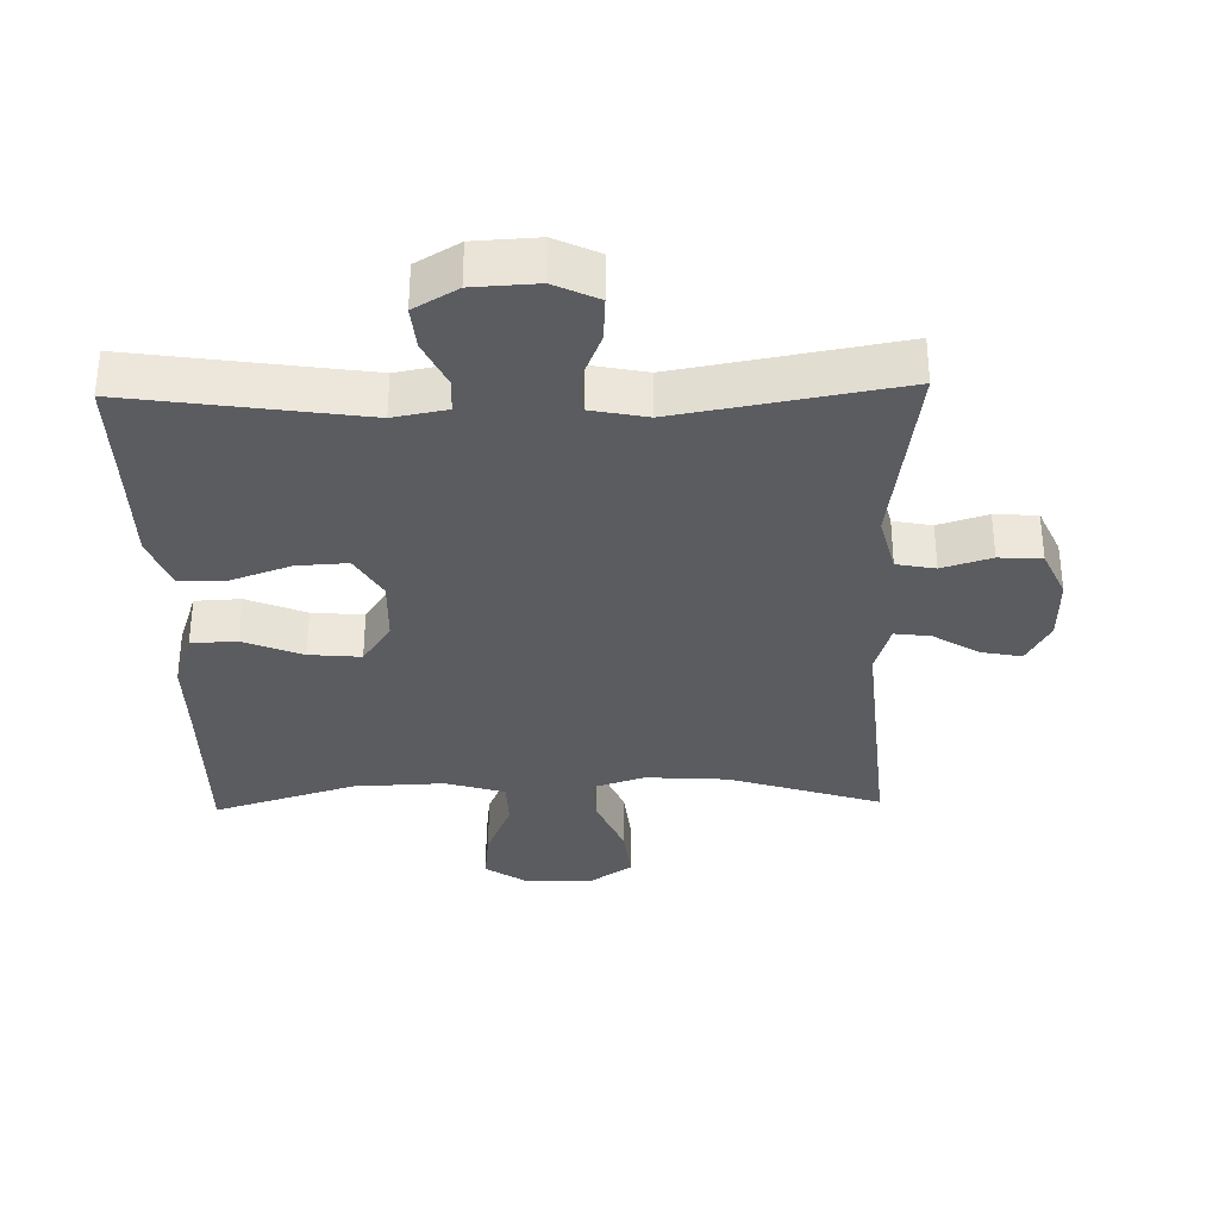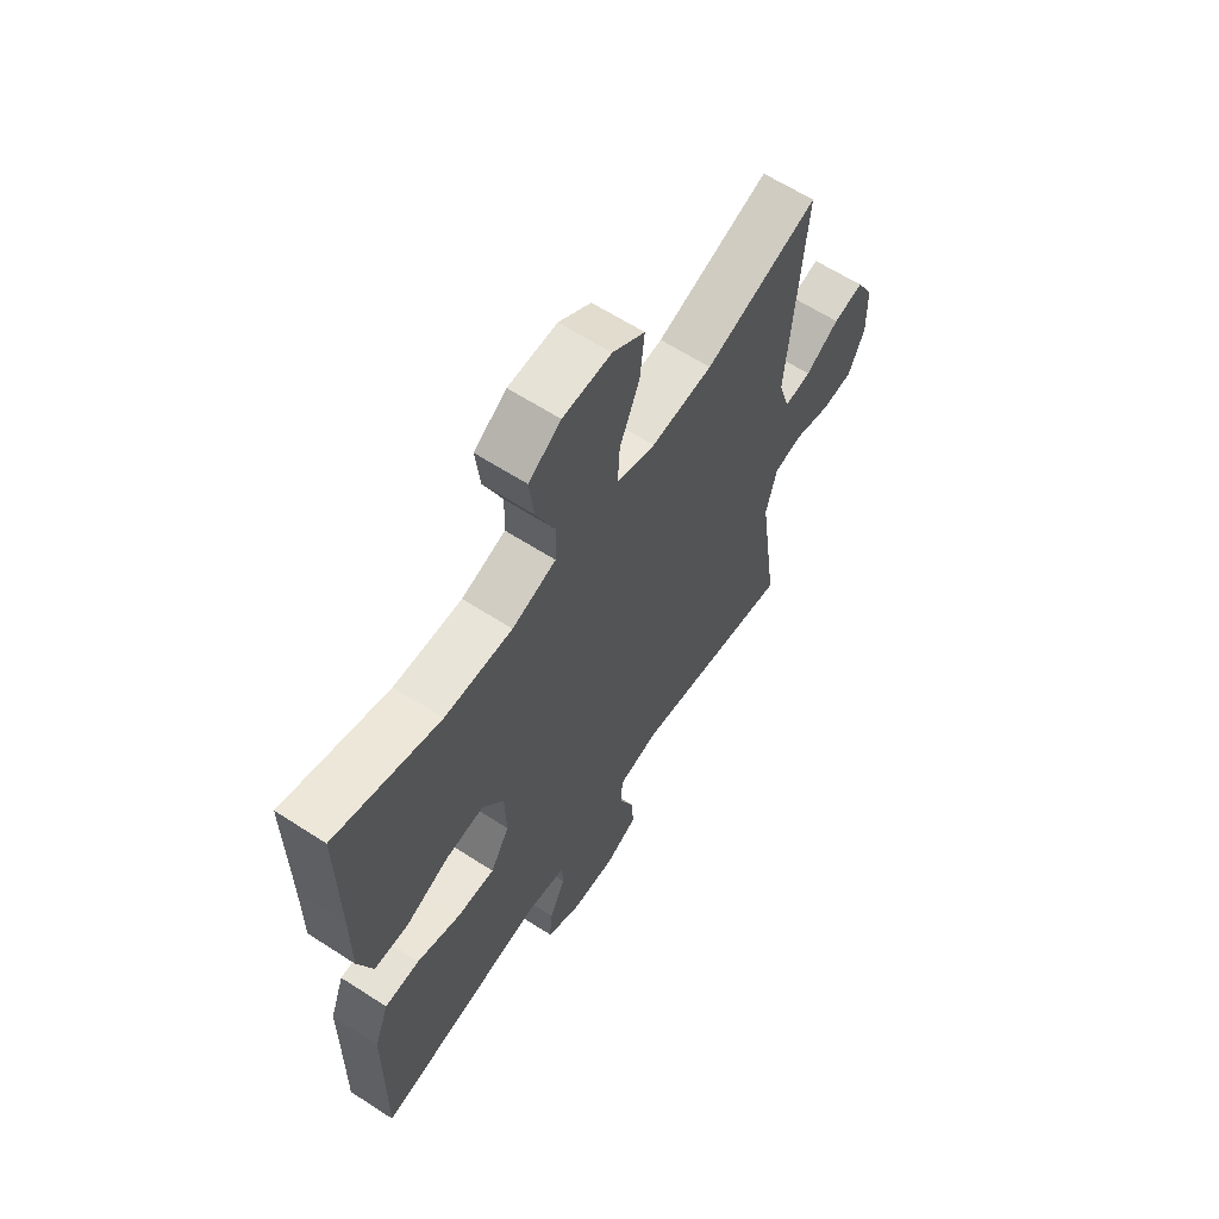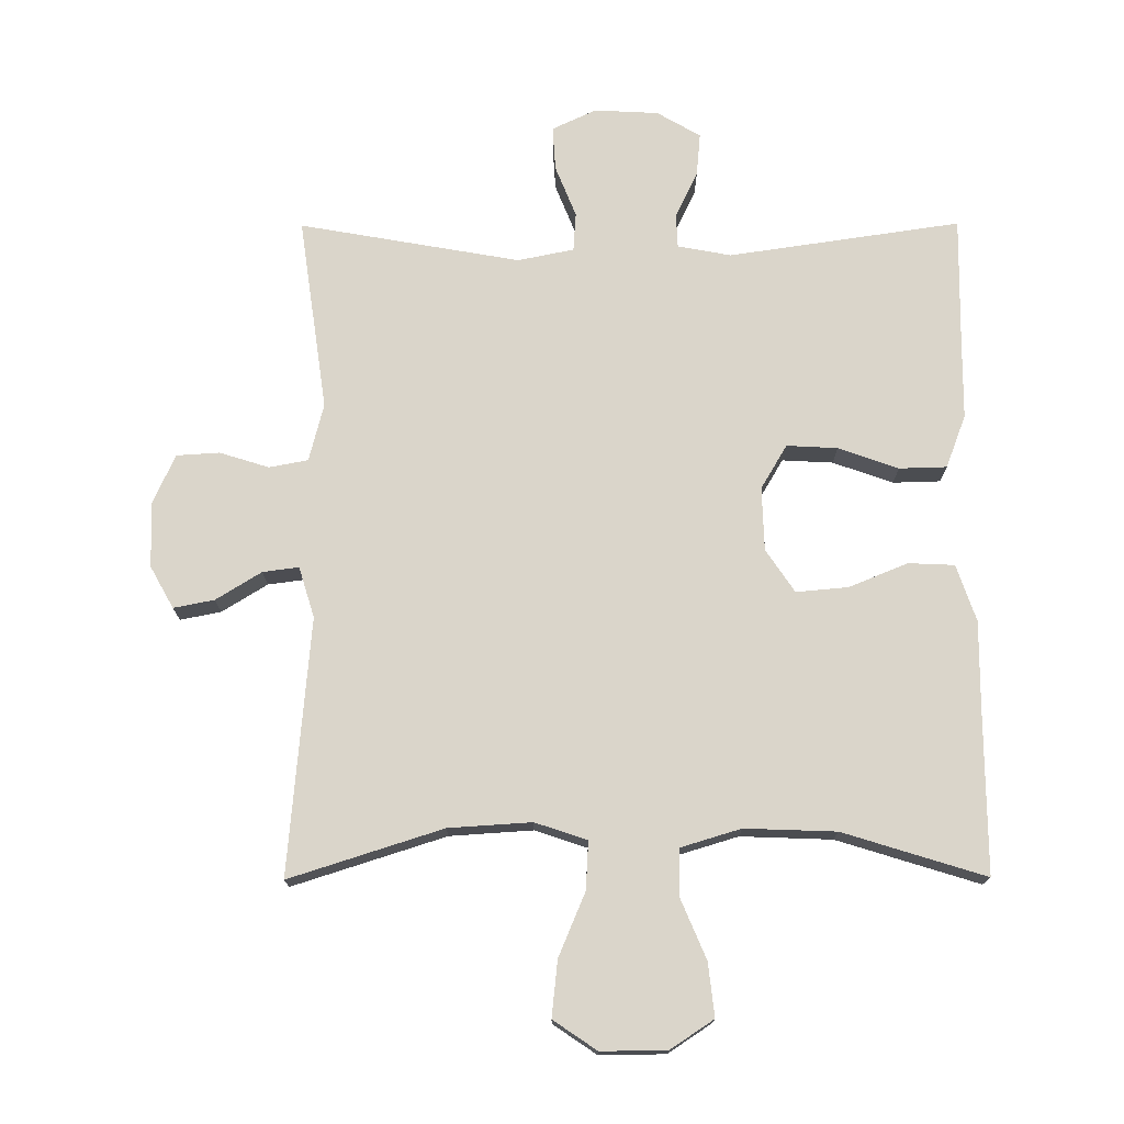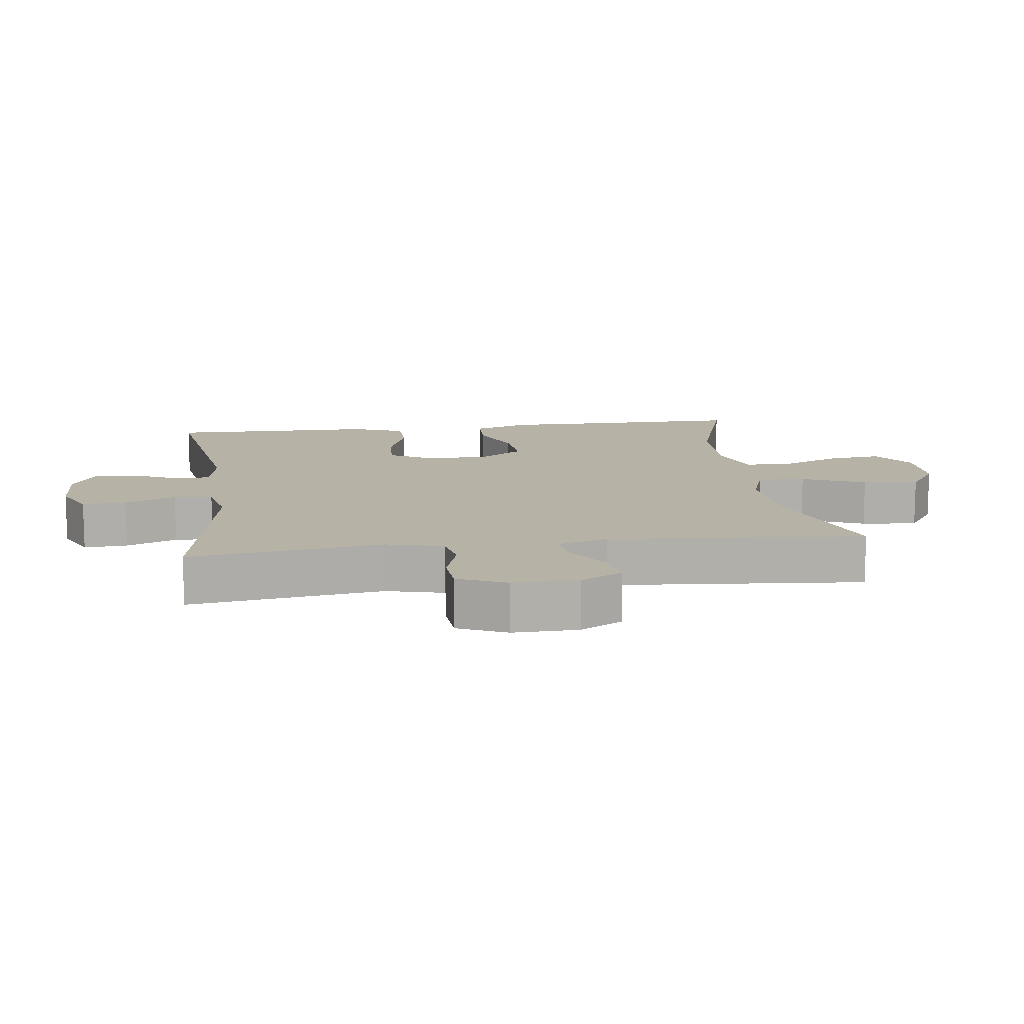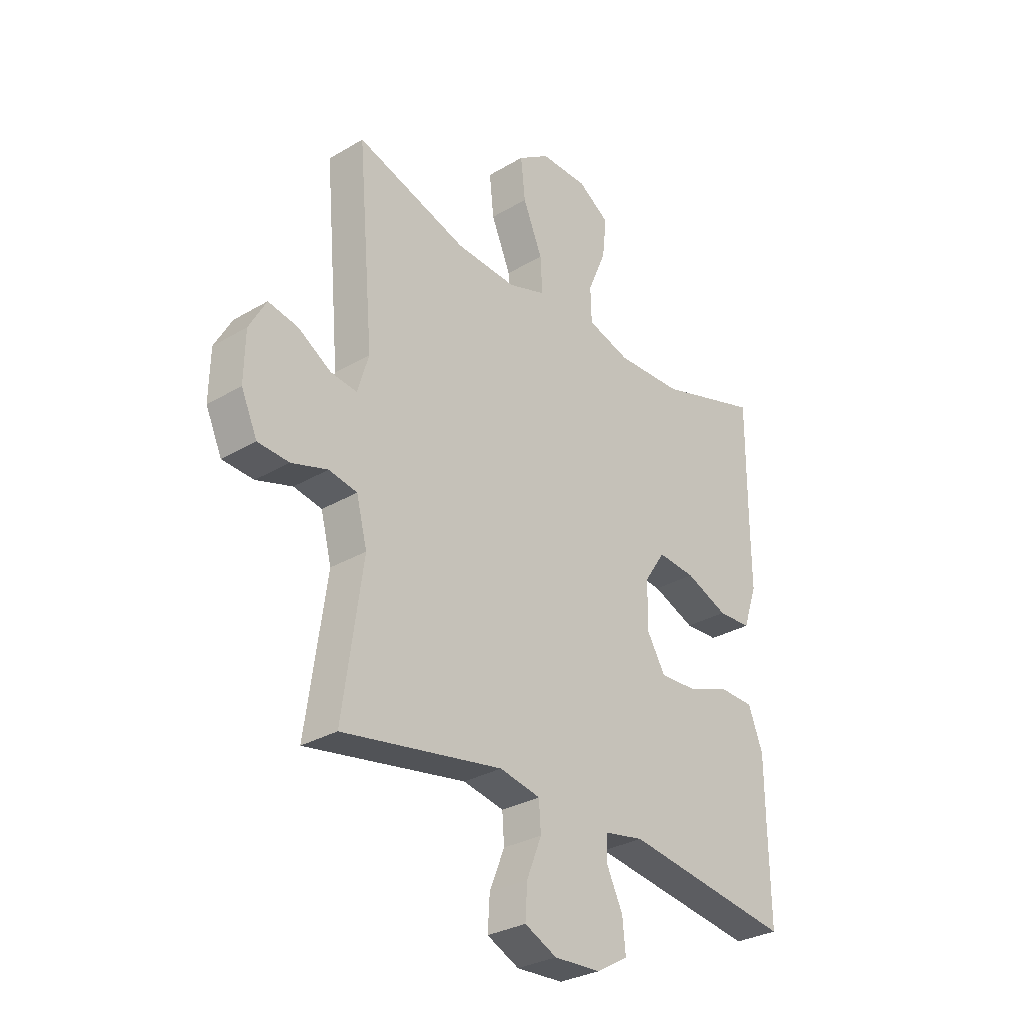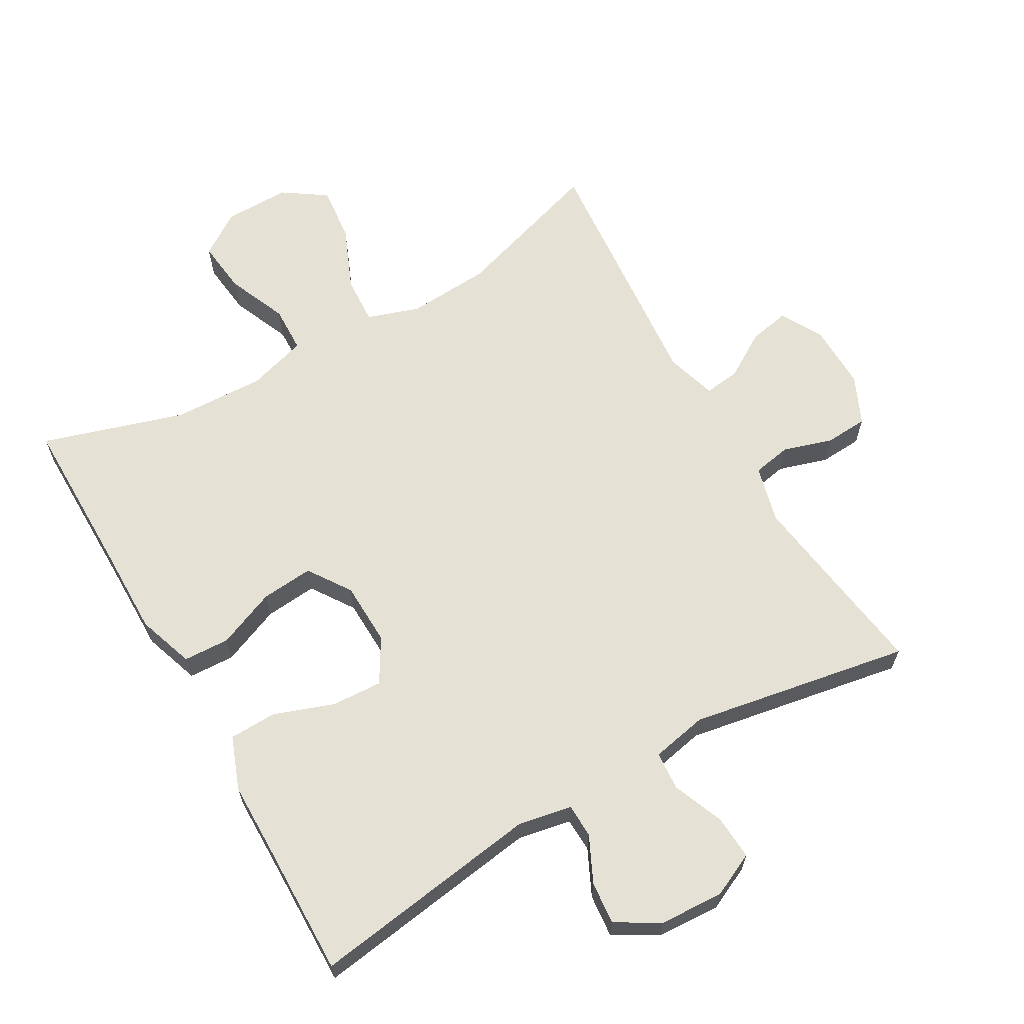
<metadata>
{"format":"obj","ext":"obj","renderer":"f3d","projection":"perspective","resolution":1024,"background":"white","views":[{"elev":-34.0,"azim":-178.6,"up":"+Y"},{"elev":62.8,"azim":123.2,"up":"+Z"},{"elev":74.3,"azim":-0.2,"up":"+Y"},{"elev":12.3,"azim":-97.6,"up":"+Y"},{"elev":-30.3,"azim":-49.4,"up":"+Z"},{"elev":64.1,"azim":150.2,"up":"+Y"}]}
</metadata>
<code>
v -0.5 0.07 -0.5
v -0.459 0.07 -0.21
v -0.481 0.07 -0.124
v -0.539 0.07 -0.113
v -0.613 0.07 -0.136
v -0.677 0.07 -0.132
v -0.71 0.07 -0.059
v -0.708 0.07 0.039
v -0.673 0.07 0.102
v -0.612 0.07 0.09
v -0.544 0.07 0.048
v -0.49 0.07 0.041
v -0.467 0.07 0.117
v -0.5 0.07 0.5
v -0.271 0.07 0.427
v -0.147 0.07 0.419
v -0.069 0.07 0.445
v -0.073 0.07 0.517
v -0.113 0.07 0.612
v -0.122 0.07 0.696
v -0.057 0.07 0.74
v 0.041 0.07 0.739
v 0.106 0.07 0.696
v 0.097 0.07 0.616
v 0.059 0.07 0.526
v 0.061 0.07 0.456
v 0.15 0.07 0.429
v 0.287 0.07 0.434
v 0.5 0.07 0.5
v 0.499 0.07 0.258
v 0.5 0.07 0.126
v 0.471 0.07 0.041
v 0.402 0.07 0.038
v 0.314 0.07 0.074
v 0.236 0.07 0.081
v 0.193 0.07 0.017
v 0.19 0.07 -0.078
v 0.229 0.07 -0.144
v 0.305 0.07 -0.14
v 0.395 0.07 -0.108
v 0.466 0.07 -0.11
v 0.496 0.07 -0.189
v 0.497 0.07 -0.313
v 0.5 0.07 -0.5
v 0.153 0.07 -0.449
v 0.073 0.07 -0.464
v 0.071 0.07 -0.515
v 0.104 0.07 -0.584
v 0.11 0.07 -0.648
v 0.045 0.07 -0.686
v -0.051 0.07 -0.691
v -0.117 0.07 -0.66
v -0.113 0.07 -0.594
v -0.082 0.07 -0.517
v -0.086 0.07 -0.459
v -0.17 0.07 -0.442
v -0.5 0 -0.5
v -0.459 0 -0.21
v -0.481 0 -0.124
v -0.539 0 -0.113
v -0.613 0 -0.136
v -0.677 0 -0.132
v -0.71 0 -0.059
v -0.708 0 0.039
v -0.673 0 0.102
v -0.612 0 0.09
v -0.544 0 0.048
v -0.49 0 0.041
v -0.467 0 0.117
v -0.5 0 0.5
v -0.271 0 0.427
v -0.147 0 0.419
v -0.069 0 0.445
v -0.073 0 0.517
v -0.113 0 0.612
v -0.122 0 0.696
v -0.057 0 0.74
v 0.041 0 0.739
v 0.106 0 0.696
v 0.097 0 0.616
v 0.059 0 0.526
v 0.061 0 0.456
v 0.15 0 0.429
v 0.287 0 0.434
v 0.5 0 0.5
v 0.499 0 0.258
v 0.5 0 0.126
v 0.471 0 0.041
v 0.402 0 0.038
v 0.314 0 0.074
v 0.236 0 0.081
v 0.193 0 0.017
v 0.19 0 -0.078
v 0.229 0 -0.144
v 0.305 0 -0.14
v 0.395 0 -0.108
v 0.466 0 -0.11
v 0.496 0 -0.189
v 0.497 0 -0.313
v 0.5 0 -0.5
v 0.153 0 -0.449
v 0.073 0 -0.464
v 0.071 0 -0.515
v 0.104 0 -0.584
v 0.11 0 -0.648
v 0.045 0 -0.686
v -0.051 0 -0.691
v -0.117 0 -0.66
v -0.113 0 -0.594
v -0.082 0 -0.517
v -0.086 0 -0.459
v -0.17 0 -0.442
f 52 53 54
f 51 52 54
f 50 51 54
f 49 50 54
f 48 49 54
f 47 48 54
f 46 47 54 55
f 45 46 55 56
f 43 44 45
f 43 45 56
f 42 43 56
f 41 42 56
f 40 41 56
f 39 40 56
f 32 33 34
f 31 32 34
f 30 31 34
f 30 34 35
f 29 30 35
f 28 29 35
f 27 28 35 36
f 23 24 25
f 22 23 25
f 21 22 25
f 20 21 25
f 19 20 25
f 18 19 25
f 17 18 25 26
f 27 36 37
f 26 27 37
f 17 26 37
f 16 17 37
f 9 10 11
f 8 9 11
f 7 8 11
f 6 7 11
f 5 6 11
f 4 5 11
f 3 4 11 12
f 2 3 12 13
f 56 1 2
f 39 56 2
f 38 39 2
f 38 2 13
f 37 38 13
f 16 37 13
f 15 16 13
f 13 14 15
f 110 109 108
f 110 108 107
f 110 107 106
f 110 106 105
f 110 105 104
f 110 104 103
f 111 110 103 102
f 112 111 102 101
f 101 100 99
f 112 101 99
f 112 99 98
f 112 98 97
f 112 97 96
f 112 96 95
f 90 89 88
f 90 88 87
f 90 87 86
f 91 90 86
f 91 86 85
f 91 85 84
f 92 91 84 83
f 81 80 79
f 81 79 78
f 81 78 77
f 81 77 76
f 81 76 75
f 81 75 74
f 82 81 74 73
f 93 92 83
f 93 83 82
f 93 82 73
f 93 73 72
f 67 66 65
f 67 65 64
f 67 64 63
f 67 63 62
f 67 62 61
f 67 61 60
f 68 67 60 59
f 69 68 59 58
f 58 57 112
f 58 112 95
f 58 95 94
f 69 58 94
f 69 94 93
f 69 93 72
f 69 72 71
f 71 70 69
f 1 57 58 2
f 2 58 59 3
f 3 59 60 4
f 4 60 61 5
f 5 61 62 6
f 6 62 63 7
f 7 63 64 8
f 8 64 65 9
f 9 65 66 10
f 10 66 67 11
f 11 67 68 12
f 12 68 69 13
f 13 69 70 14
f 14 70 71 15
f 15 71 72 16
f 16 72 73 17
f 17 73 74 18
f 18 74 75 19
f 19 75 76 20
f 20 76 77 21
f 21 77 78 22
f 22 78 79 23
f 23 79 80 24
f 24 80 81 25
f 25 81 82 26
f 26 82 83 27
f 27 83 84 28
f 28 84 85 29
f 29 85 86 30
f 30 86 87 31
f 31 87 88 32
f 32 88 89 33
f 33 89 90 34
f 34 90 91 35
f 35 91 92 36
f 36 92 93 37
f 37 93 94 38
f 38 94 95 39
f 39 95 96 40
f 40 96 97 41
f 41 97 98 42
f 42 98 99 43
f 43 99 100 44
f 44 100 101 45
f 45 101 102 46
f 46 102 103 47
f 47 103 104 48
f 48 104 105 49
f 49 105 106 50
f 50 106 107 51
f 51 107 108 52
f 52 108 109 53
f 53 109 110 54
f 54 110 111 55
f 55 111 112 56
f 56 112 57 1

</code>
